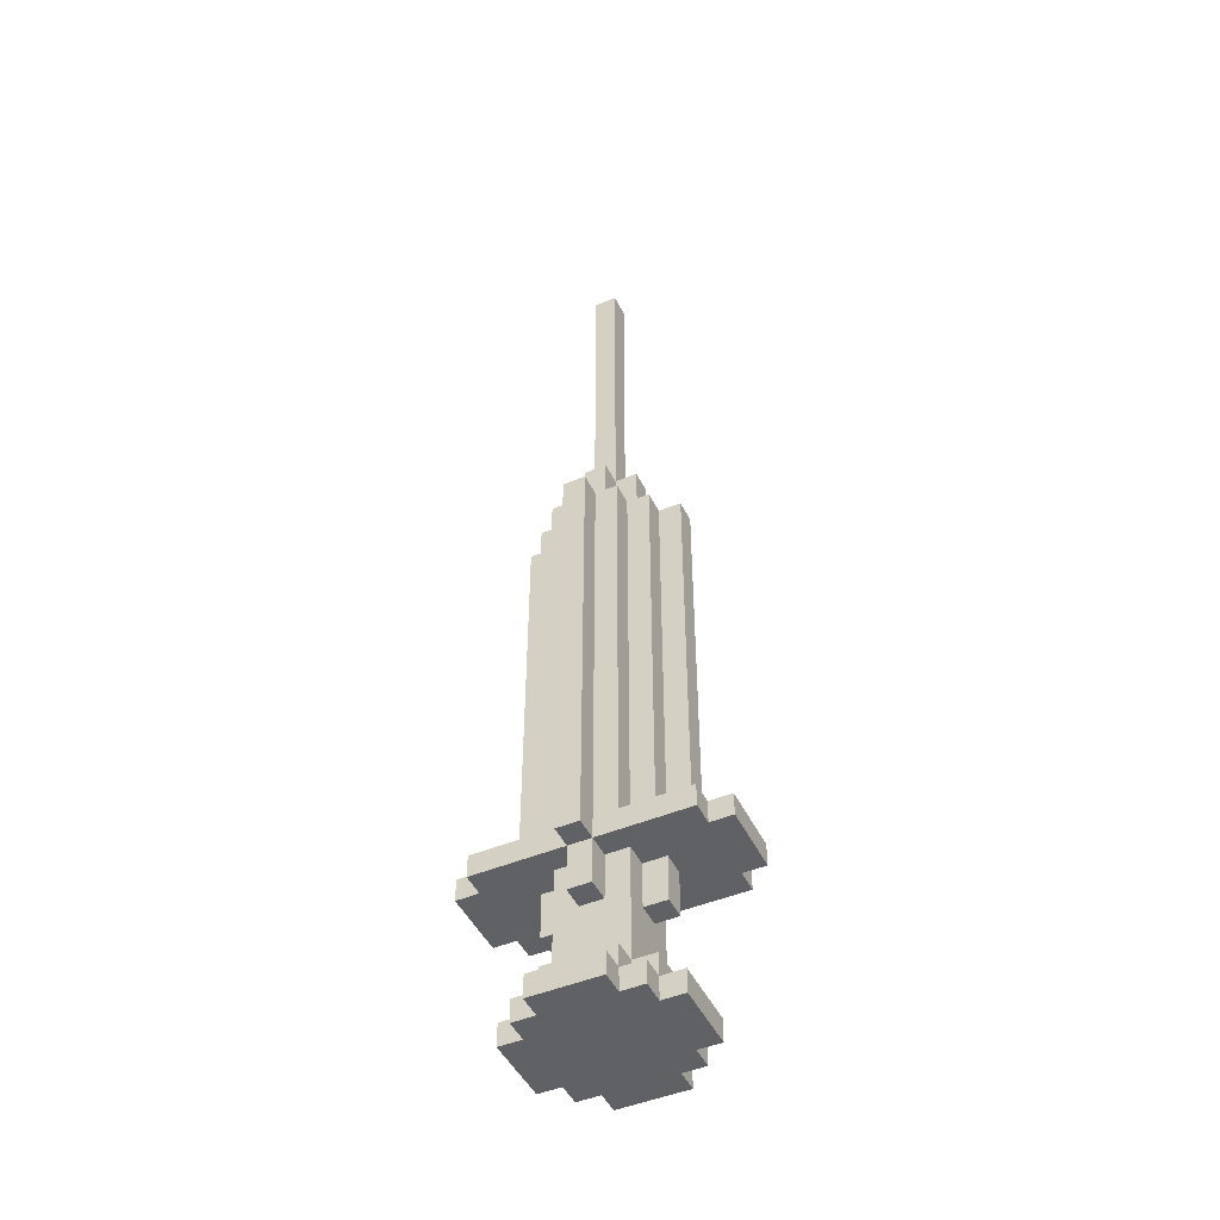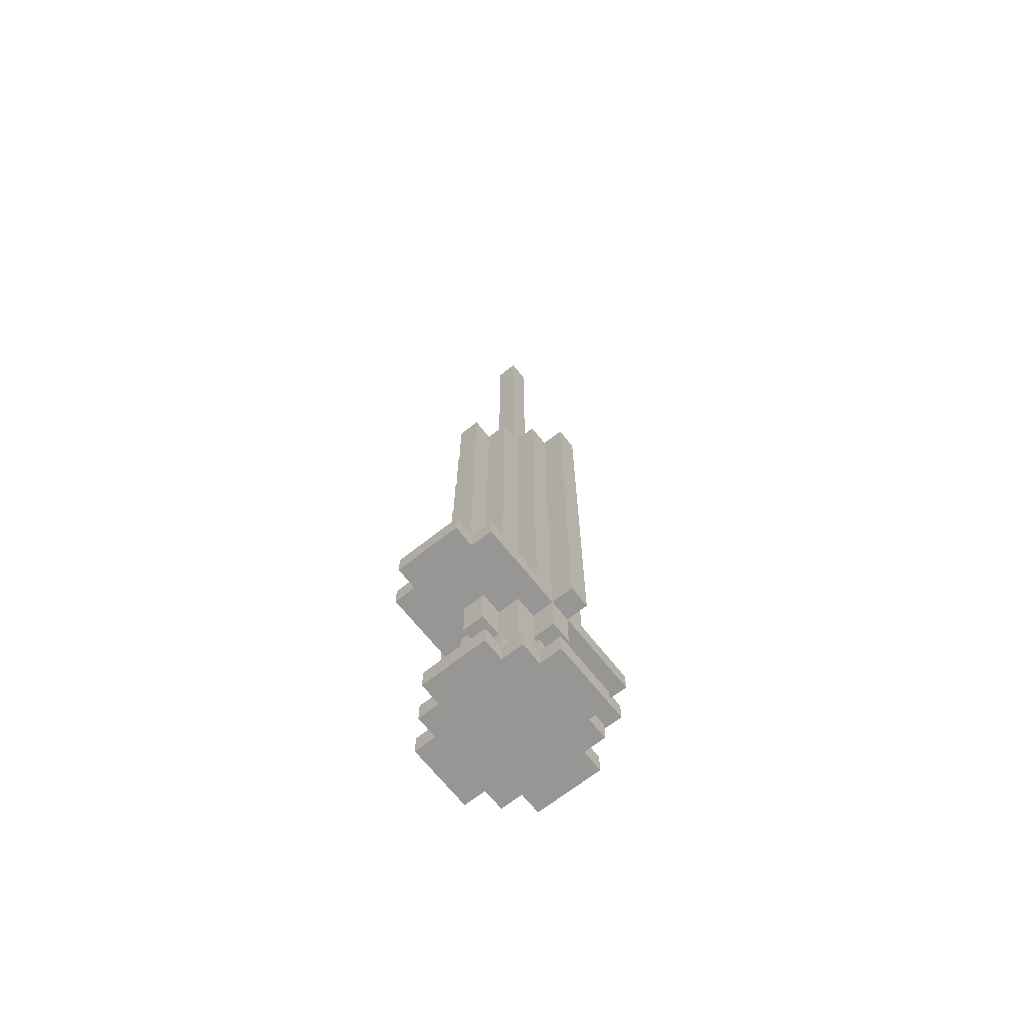
<metadata>
{"format":"obj","ext":"obj","renderer":"f3d","projection":"perspective","resolution":1024,"background":"white","views":[{"elev":-47.4,"azim":-154.8,"up":"+Y"},{"elev":-67.8,"azim":-51.6,"up":"+Y"}]}
</metadata>
<code>
o
v -1 0.7 0.3
v -1 0.7 0
v -1 0.8 0.3
v -1 0.8 0
v -0.9 0.7 0.4
v -0.9 0.7 0.3
v -0.9 0.7 0
v -0.9 0.7 -0.1
v -0.9 0.8 0.4
v -0.9 0.8 0.3
v -0.9 0.8 0
v -0.9 0.8 -0.1
v -0.8 0 0.3
v -0.8 0 0
v -0.8 0.1 0.3
v -0.8 0.1 0
v -0.8 0.8 0.2
v -0.8 0.8 0.1
v -0.8 2.6 0.2
v -0.8 2.6 0.1
v -0.7 0 0.4
v -0.7 0 0.3
v -0.7 0 0
v -0.7 0 -0.1
v -0.7 0.1 0.4
v -0.7 0.1 0.3
v -0.7 0.1 0
v -0.7 0.1 -0.1
v -0.7 0.2 0.3
v -0.7 0.2 0
v -0.7 0.5 0.2
v -0.7 0.5 0.1
v -0.7 0.7 0.2
v -0.7 0.7 0.1
v -0.7 0.8 0.3
v -0.7 0.8 0.2
v -0.7 0.8 0.1
v -0.7 0.8 0
v -0.7 2.6 0.3
v -0.7 2.6 0.2
v -0.7 2.6 0.1
v -0.7 2.6 0
v -0.6 0 0.5
v -0.6 0 0.4
v -0.6 0 -0.1
v -0.6 0 -0.2
v -0.6 0.1 0.5
v -0.6 0.1 0.4
v -0.6 0.1 0.3
v -0.6 0.1 0
v -0.6 0.1 -0.1
v -0.6 0.1 -0.2
v -0.6 0.2 0.4
v -0.6 0.2 0.3
v -0.6 0.2 0
v -0.6 0.2 -0.1
v -0.6 0.5 0.2
v -0.6 0.5 0.1
v -0.6 0.7 0.3
v -0.6 0.7 0.2
v -0.6 0.7 0.1
v -0.6 0.7 0
v -0.6 0.8 0.4
v -0.6 0.8 0.3
v -0.6 0.8 0
v -0.6 0.8 -0.1
v -0.6 2.6 0.4
v -0.6 2.6 0.3
v -0.6 2.6 0.2
v -0.6 2.6 0.1
v -0.6 2.6 0
v -0.6 2.6 -0.1
v -0.6 2.9 0.2
v -0.6 2.9 0.1
v -0.5 0.5 0.4
v -0.5 0.5 0.3
v -0.5 0.5 0
v -0.5 0.5 -0.1
v -0.5 0.7 0.5
v -0.5 0.7 0.4
v -0.5 0.7 0.3
v -0.5 0.7 0
v -0.5 0.7 -0.1
v -0.5 0.7 -0.2
v -0.5 2.6 0.5
v -0.5 2.6 0.4
v -0.5 2.6 0.3
v -0.5 2.6 0.2
v -0.5 2.6 0.1
v -0.5 2.6 0
v -0.5 2.6 -0.1
v -0.5 2.6 -0.2
v -0.5 2.9 0.3
v -0.5 2.9 0.2
v -0.5 2.9 0.1
v -0.5 2.9 0
v -0.5 3 0.2
v -0.5 3 0.1
v -0.5 4.3 0.2
v -0.5 4.3 0.1
v -0.4 0.5 0.4
v -0.4 0.5 0.3
v -0.4 0.5 0
v -0.4 0.5 -0.1
v -0.4 0.7 0.5
v -0.4 0.7 0.4
v -0.4 0.7 0.3
v -0.4 0.7 0
v -0.4 0.7 -0.1
v -0.4 0.7 -0.2
v -0.4 2.6 0.5
v -0.4 2.6 0.4
v -0.4 2.6 0.3
v -0.4 2.6 0.2
v -0.4 2.6 0.1
v -0.4 2.6 0
v -0.4 2.6 -0.1
v -0.4 2.6 -0.2
v -0.4 2.9 0.3
v -0.4 2.9 0.2
v -0.4 2.9 0.1
v -0.4 2.9 0
v -0.4 3 0.2
v -0.4 3 0.1
v -0.4 4.3 0.2
v -0.4 4.3 0.1
v -0.3 0 0.5
v -0.3 0 0.4
v -0.3 0 -0.1
v -0.3 0 -0.2
v -0.3 0.1 0.5
v -0.3 0.1 0.4
v -0.3 0.1 0.3
v -0.3 0.1 0
v -0.3 0.1 -0.1
v -0.3 0.1 -0.2
v -0.3 0.2 0.4
v -0.3 0.2 0.3
v -0.3 0.2 0
v -0.3 0.2 -0.1
v -0.3 0.5 0.2
v -0.3 0.5 0.1
v -0.3 0.7 0.3
v -0.3 0.7 0.2
v -0.3 0.7 0.1
v -0.3 0.7 0
v -0.3 0.8 0.4
v -0.3 0.8 0.3
v -0.3 0.8 0
v -0.3 0.8 -0.1
v -0.3 2.6 0.4
v -0.3 2.6 0.3
v -0.3 2.6 0.2
v -0.3 2.6 0.1
v -0.3 2.6 0
v -0.3 2.6 -0.1
v -0.3 2.9 0.2
v -0.3 2.9 0.1
v -0.2 0 0.4
v -0.2 0 0.3
v -0.2 0 0
v -0.2 0 -0.1
v -0.2 0.1 0.4
v -0.2 0.1 0.3
v -0.2 0.1 0
v -0.2 0.1 -0.1
v -0.2 0.2 0.3
v -0.2 0.2 0
v -0.2 0.5 0.2
v -0.2 0.5 0.1
v -0.2 0.7 0.2
v -0.2 0.7 0.1
v -0.2 0.8 0.3
v -0.2 0.8 0.2
v -0.2 0.8 0.1
v -0.2 0.8 0
v -0.2 2.6 0.3
v -0.2 2.6 0.2
v -0.2 2.6 0.1
v -0.2 2.6 0
v -0.1 0 0.3
v -0.1 0 0
v -0.1 0.1 0.3
v -0.1 0.1 0
v -0.1 0.8 0.2
v -0.1 0.8 0.1
v -0.1 2.6 0.2
v -0.1 2.6 0.1
v 1.192e-07 0.7 0.4
v 1.192e-07 0.7 0.3
v 1.192e-07 0.7 0
v 1.192e-07 0.7 -0.1
v 1.192e-07 0.8 0.4
v 1.192e-07 0.8 0.3
v 1.192e-07 0.8 0
v 1.192e-07 0.8 -0.1
v 0.1 0.7 0.3
v 0.1 0.7 0
v 0.1 0.8 0.3
v 0.1 0.8 0
v -0.6 0 0.5
v -0.6 0.1 0.5
v -0.5 0.7 0.5
v -0.5 2.6 0.5
v -0.4 0.7 0.5
v -0.4 2.6 0.5
v -0.3 0 0.5
v -0.3 0.1 0.5
v -0.9 0.7 0.4
v -0.9 0.8 0.4
v -0.7 0 0.4
v -0.7 0.1 0.4
v -0.6 0 0.4
v -0.6 0.1 0.4
v -0.6 0.2 0.4
v -0.6 0.8 0.4
v -0.6 2.6 0.4
v -0.5 0.5 0.4
v -0.5 0.7 0.4
v -0.5 2.6 0.4
v -0.4 0.5 0.4
v -0.4 0.7 0.4
v -0.4 2.6 0.4
v -0.3 0 0.4
v -0.3 0.1 0.4
v -0.3 0.2 0.4
v -0.3 0.8 0.4
v -0.3 2.6 0.4
v -0.2 0 0.4
v -0.2 0.1 0.4
v 1.192e-07 0.7 0.4
v 1.192e-07 0.8 0.4
v -1 0.7 0.3
v -1 0.8 0.3
v -0.9 0.7 0.3
v -0.9 0.8 0.3
v -0.8 0 0.3
v -0.8 0.1 0.3
v -0.7 0 0.3
v -0.7 0.1 0.3
v -0.7 0.2 0.3
v -0.7 0.8 0.3
v -0.7 2.6 0.3
v -0.6 0.1 0.3
v -0.6 0.2 0.3
v -0.6 0.7 0.3
v -0.6 0.8 0.3
v -0.6 2.6 0.3
v -0.5 0.5 0.3
v -0.5 0.7 0.3
v -0.5 2.6 0.3
v -0.5 2.9 0.3
v -0.4 0.5 0.3
v -0.4 0.7 0.3
v -0.4 2.6 0.3
v -0.4 2.9 0.3
v -0.3 0.1 0.3
v -0.3 0.2 0.3
v -0.3 0.7 0.3
v -0.3 0.8 0.3
v -0.3 2.6 0.3
v -0.2 0 0.3
v -0.2 0.1 0.3
v -0.2 0.2 0.3
v -0.2 0.8 0.3
v -0.2 2.6 0.3
v -0.1 0 0.3
v -0.1 0.1 0.3
v 1.192e-07 0.7 0.3
v 1.192e-07 0.8 0.3
v 0.1 0.7 0.3
v 0.1 0.8 0.3
v -0.8 0.8 0.2
v -0.8 2.6 0.2
v -0.7 0.5 0.2
v -0.7 0.7 0.2
v -0.7 0.8 0.2
v -0.7 2.6 0.2
v -0.6 0.5 0.2
v -0.6 0.7 0.2
v -0.6 2.6 0.2
v -0.6 2.9 0.2
v -0.5 2.6 0.2
v -0.5 2.9 0.2
v -0.5 3 0.2
v -0.5 4.3 0.2
v -0.4 2.6 0.2
v -0.4 2.9 0.2
v -0.4 3 0.2
v -0.4 4.3 0.2
v -0.3 0.5 0.2
v -0.3 0.7 0.2
v -0.3 2.6 0.2
v -0.3 2.9 0.2
v -0.2 0.5 0.2
v -0.2 0.7 0.2
v -0.2 0.8 0.2
v -0.2 2.6 0.2
v -0.1 0.8 0.2
v -0.1 2.6 0.2
v -0.8 0.8 0.1
v -0.8 2.6 0.1
v -0.7 0.5 0.1
v -0.7 0.7 0.1
v -0.7 0.8 0.1
v -0.7 2.6 0.1
v -0.6 0.5 0.1
v -0.6 0.7 0.1
v -0.6 2.6 0.1
v -0.6 2.9 0.1
v -0.5 2.6 0.1
v -0.5 2.9 0.1
v -0.5 3 0.1
v -0.5 4.3 0.1
v -0.4 2.6 0.1
v -0.4 2.9 0.1
v -0.4 3 0.1
v -0.4 4.3 0.1
v -0.3 0.5 0.1
v -0.3 0.7 0.1
v -0.3 2.6 0.1
v -0.3 2.9 0.1
v -0.2 0.5 0.1
v -0.2 0.7 0.1
v -0.2 0.8 0.1
v -0.2 2.6 0.1
v -0.1 0.8 0.1
v -0.1 2.6 0.1
v -1 0.7 0
v -1 0.8 0
v -0.9 0.7 0
v -0.9 0.8 0
v -0.8 0 0
v -0.8 0.1 0
v -0.7 0 0
v -0.7 0.1 0
v -0.7 0.2 0
v -0.7 0.8 0
v -0.7 2.6 0
v -0.6 0.1 0
v -0.6 0.2 0
v -0.6 0.7 0
v -0.6 0.8 0
v -0.6 2.6 0
v -0.5 0.5 0
v -0.5 0.7 0
v -0.5 2.6 0
v -0.5 2.9 0
v -0.4 0.5 0
v -0.4 0.7 0
v -0.4 2.6 0
v -0.4 2.9 0
v -0.3 0.1 0
v -0.3 0.2 0
v -0.3 0.7 0
v -0.3 0.8 0
v -0.3 2.6 0
v -0.2 0 0
v -0.2 0.1 0
v -0.2 0.2 0
v -0.2 0.8 0
v -0.2 2.6 0
v -0.1 0 0
v -0.1 0.1 0
v 1.192e-07 0.7 0
v 1.192e-07 0.8 0
v 0.1 0.7 0
v 0.1 0.8 0
v -0.9 0.7 -0.1
v -0.9 0.8 -0.1
v -0.7 0 -0.1
v -0.7 0.1 -0.1
v -0.6 0 -0.1
v -0.6 0.1 -0.1
v -0.6 0.2 -0.1
v -0.6 0.8 -0.1
v -0.6 2.6 -0.1
v -0.5 0.5 -0.1
v -0.5 0.7 -0.1
v -0.5 2.6 -0.1
v -0.4 0.5 -0.1
v -0.4 0.7 -0.1
v -0.4 2.6 -0.1
v -0.3 0 -0.1
v -0.3 0.1 -0.1
v -0.3 0.2 -0.1
v -0.3 0.8 -0.1
v -0.3 2.6 -0.1
v -0.2 0 -0.1
v -0.2 0.1 -0.1
v 1.192e-07 0.7 -0.1
v 1.192e-07 0.8 -0.1
v -0.6 0 -0.2
v -0.6 0.1 -0.2
v -0.5 0.7 -0.2
v -0.5 2.6 -0.2
v -0.4 0.7 -0.2
v -0.4 2.6 -0.2
v -0.3 0 -0.2
v -0.3 0.1 -0.2
v -0.6 0 0.5
v -0.3 0 0.5
v -0.7 0 0.4
v -0.6 0 0.4
v -0.3 0 0.4
v -0.2 0 0.4
v -0.8 0 0.3
v -0.7 0 0.3
v -0.6 0 0.3
v -0.3 0 0.3
v -0.2 0 0.3
v -0.1 0 0.3
v -0.8 0 0
v -0.7 0 0
v -0.6 0 0
v -0.3 0 0
v -0.2 0 0
v -0.1 0 0
v -0.7 0 -0.1
v -0.6 0 -0.1
v -0.3 0 -0.1
v -0.2 0 -0.1
v -0.6 0 -0.2
v -0.3 0 -0.2
v -0.5 0.5 0.4
v -0.4 0.5 0.4
v -0.5 0.5 0.3
v -0.4 0.5 0.3
v -0.7 0.5 0.2
v -0.6 0.5 0.2
v -0.3 0.5 0.2
v -0.2 0.5 0.2
v -0.7 0.5 0.1
v -0.6 0.5 0.1
v -0.3 0.5 0.1
v -0.2 0.5 0.1
v -0.5 0.5 0
v -0.4 0.5 0
v -0.5 0.5 -0.1
v -0.4 0.5 -0.1
v -0.5 0.7 0.5
v -0.4 0.7 0.5
v -0.9 0.7 0.4
v -0.5 0.7 0.4
v -0.4 0.7 0.4
v 1.192e-07 0.7 0.4
v -1 0.7 0.3
v -0.9 0.7 0.3
v -0.6 0.7 0.3
v -0.5 0.7 0.3
v -0.4 0.7 0.3
v -0.3 0.7 0.3
v 1.192e-07 0.7 0.3
v 0.1 0.7 0.3
v -0.7 0.7 0.2
v -0.6 0.7 0.2
v -0.3 0.7 0.2
v -0.2 0.7 0.2
v -0.7 0.7 0.1
v -0.6 0.7 0.1
v -0.3 0.7 0.1
v -0.2 0.7 0.1
v -1 0.7 0
v -0.9 0.7 0
v -0.6 0.7 0
v -0.5 0.7 0
v -0.4 0.7 0
v -0.3 0.7 0
v 1.192e-07 0.7 0
v 0.1 0.7 0
v -0.9 0.7 -0.1
v -0.5 0.7 -0.1
v -0.4 0.7 -0.1
v 1.192e-07 0.7 -0.1
v -0.5 0.7 -0.2
v -0.4 0.7 -0.2
v -0.6 0.1 0.5
v -0.3 0.1 0.5
v -0.7 0.1 0.4
v -0.6 0.1 0.4
v -0.3 0.1 0.4
v -0.2 0.1 0.4
v -0.8 0.1 0.3
v -0.7 0.1 0.3
v -0.6 0.1 0.3
v -0.3 0.1 0.3
v -0.2 0.1 0.3
v -0.1 0.1 0.3
v -0.8 0.1 0
v -0.7 0.1 0
v -0.6 0.1 0
v -0.3 0.1 0
v -0.2 0.1 0
v -0.1 0.1 0
v -0.7 0.1 -0.1
v -0.6 0.1 -0.1
v -0.3 0.1 -0.1
v -0.2 0.1 -0.1
v -0.6 0.1 -0.2
v -0.3 0.1 -0.2
v -0.6 0.2 0.4
v -0.3 0.2 0.4
v -0.7 0.2 0.3
v -0.6 0.2 0.3
v -0.3 0.2 0.3
v -0.2 0.2 0.3
v -0.7 0.2 0
v -0.6 0.2 0
v -0.3 0.2 0
v -0.2 0.2 0
v -0.6 0.2 -0.1
v -0.3 0.2 -0.1
v -0.9 0.8 0.4
v -0.6 0.8 0.4
v -0.3 0.8 0.4
v 1.192e-07 0.8 0.4
v -1 0.8 0.3
v -0.9 0.8 0.3
v -0.7 0.8 0.3
v -0.6 0.8 0.3
v -0.3 0.8 0.3
v -0.2 0.8 0.3
v 1.192e-07 0.8 0.3
v 0.1 0.8 0.3
v -0.8 0.8 0.2
v -0.7 0.8 0.2
v -0.2 0.8 0.2
v -0.1 0.8 0.2
v -0.8 0.8 0.1
v -0.7 0.8 0.1
v -0.2 0.8 0.1
v -0.1 0.8 0.1
v -1 0.8 0
v -0.9 0.8 0
v -0.7 0.8 0
v -0.6 0.8 0
v -0.3 0.8 0
v -0.2 0.8 0
v 1.192e-07 0.8 0
v 0.1 0.8 0
v -0.9 0.8 -0.1
v -0.6 0.8 -0.1
v -0.3 0.8 -0.1
v 1.192e-07 0.8 -0.1
v -0.5 2.6 0.5
v -0.4 2.6 0.5
v -0.6 2.6 0.4
v -0.5 2.6 0.4
v -0.4 2.6 0.4
v -0.3 2.6 0.4
v -0.7 2.6 0.3
v -0.6 2.6 0.3
v -0.5 2.6 0.3
v -0.4 2.6 0.3
v -0.3 2.6 0.3
v -0.2 2.6 0.3
v -0.8 2.6 0.2
v -0.7 2.6 0.2
v -0.6 2.6 0.2
v -0.5 2.6 0.2
v -0.4 2.6 0.2
v -0.3 2.6 0.2
v -0.2 2.6 0.2
v -0.1 2.6 0.2
v -0.8 2.6 0.1
v -0.7 2.6 0.1
v -0.6 2.6 0.1
v -0.5 2.6 0.1
v -0.4 2.6 0.1
v -0.3 2.6 0.1
v -0.2 2.6 0.1
v -0.1 2.6 0.1
v -0.7 2.6 0
v -0.6 2.6 0
v -0.5 2.6 0
v -0.4 2.6 0
v -0.3 2.6 0
v -0.2 2.6 0
v -0.6 2.6 -0.1
v -0.5 2.6 -0.1
v -0.4 2.6 -0.1
v -0.3 2.6 -0.1
v -0.5 2.6 -0.2
v -0.4 2.6 -0.2
v -0.5 2.9 0.3
v -0.4 2.9 0.3
v -0.6 2.9 0.2
v -0.5 2.9 0.2
v -0.4 2.9 0.2
v -0.3 2.9 0.2
v -0.6 2.9 0.1
v -0.5 2.9 0.1
v -0.4 2.9 0.1
v -0.3 2.9 0.1
v -0.5 2.9 0
v -0.4 2.9 0
v -0.5 4.3 0.2
v -0.4 4.3 0.2
v -0.5 4.3 0.1
v -0.4 4.3 0.1
f 3 2 1
f 4 2 3
f 9 6 5
f 10 6 9
f 11 8 7
f 12 8 11
f 15 14 13
f 16 14 15
f 19 18 17
f 20 18 19
f 25 22 21
f 26 22 25
f 27 24 23
f 28 24 27
f 29 27 26
f 30 27 29
f 33 32 31
f 34 32 33
f 39 36 35
f 40 36 39
f 41 38 37
f 42 38 41
f 47 44 43
f 48 44 47
f 51 46 45
f 52 46 51
f 53 49 48
f 54 49 53
f 55 51 50
f 56 51 55
f 57 55 54
f 58 55 57
f 59 57 54
f 60 57 59
f 61 55 58
f 62 55 61
f 67 64 63
f 68 64 67
f 71 66 65
f 72 66 71
f 73 70 69
f 74 70 73
f 80 76 75
f 81 76 80
f 82 78 77
f 83 78 82
f 85 80 79
f 86 80 85
f 91 84 83
f 92 84 91
f 93 88 87
f 94 88 93
f 95 90 89
f 96 90 95
f 97 95 94
f 98 95 97
f 99 98 97
f 100 98 99
f 101 102 106
f 106 102 107
f 103 104 108
f 108 104 109
f 105 106 111
f 111 106 112
f 109 110 117
f 117 110 118
f 113 114 119
f 119 114 120
f 115 116 121
f 121 116 122
f 120 121 123
f 123 121 124
f 123 124 125
f 125 124 126
f 127 128 131
f 131 128 132
f 129 130 135
f 135 130 136
f 132 133 137
f 137 133 138
f 134 135 139
f 139 135 140
f 138 139 141
f 141 139 142
f 138 141 143
f 143 141 144
f 142 139 145
f 145 139 146
f 147 148 151
f 151 148 152
f 149 150 155
f 155 150 156
f 153 154 157
f 157 154 158
f 159 160 163
f 163 160 164
f 161 162 165
f 165 162 166
f 164 165 167
f 167 165 168
f 169 170 171
f 171 170 172
f 173 174 177
f 177 174 178
f 175 176 179
f 179 176 180
f 181 182 183
f 183 182 184
f 185 186 187
f 187 186 188
f 189 190 193
f 193 190 194
f 191 192 195
f 195 192 196
f 197 198 199
f 199 198 200
f 205 204 203
f 206 204 205
f 207 202 201
f 208 202 207
f 213 212 211
f 214 212 213
f 216 210 209
f 219 217 216
f 219 216 209
f 220 217 219
f 221 219 218
f 222 219 221
f 225 215 214
f 226 215 225
f 227 223 222
f 228 223 227
f 229 225 224
f 230 225 229
f 231 227 222
f 232 227 231
f 235 234 233
f 236 234 235
f 239 238 237
f 240 238 239
f 244 241 240
f 245 241 244
f 247 243 242
f 248 243 247
f 249 246 245
f 250 246 249
f 253 249 245
f 255 252 251
f 256 252 255
f 258 254 253
f 258 253 245
f 259 254 258
f 263 258 257
f 264 258 263
f 265 261 260
f 266 261 265
f 267 263 262
f 268 263 267
f 271 270 269
f 272 270 271
f 277 274 273
f 278 274 277
f 279 276 275
f 280 276 279
f 283 282 281
f 284 282 283
f 288 285 284
f 289 286 285
f 289 285 288
f 290 286 289
f 293 288 287
f 294 288 293
f 295 292 291
f 296 292 295
f 299 298 297
f 300 298 299
f 301 302 305
f 305 302 306
f 303 304 307
f 307 304 308
f 309 310 311
f 311 310 312
f 312 313 316
f 313 314 317
f 316 313 317
f 317 314 318
f 315 316 321
f 321 316 322
f 319 320 323
f 323 320 324
f 325 326 327
f 327 326 328
f 329 330 331
f 331 330 332
f 333 334 335
f 335 334 336
f 336 337 340
f 340 337 341
f 338 339 343
f 343 339 344
f 341 342 345
f 345 342 346
f 341 345 349
f 347 348 351
f 351 348 352
f 349 350 354
f 341 349 354
f 354 350 355
f 353 354 359
f 359 354 360
f 356 357 361
f 361 357 362
f 358 359 363
f 363 359 364
f 365 366 367
f 367 366 368
f 371 372 373
f 373 372 374
f 369 370 376
f 376 377 379
f 369 376 379
f 379 377 380
f 378 379 381
f 381 379 382
f 374 375 385
f 385 375 386
f 382 383 387
f 387 383 388
f 384 385 389
f 389 385 390
f 382 387 391
f 391 387 392
f 395 396 397
f 397 396 398
f 393 394 399
f 399 394 400
f 404 402 401
f 405 402 404
f 408 404 403
f 409 405 404
f 409 404 408
f 410 406 405
f 410 405 409
f 411 406 410
f 413 408 407
f 414 409 408
f 414 408 413
f 414 410 409
f 414 411 410
f 415 411 414
f 416 411 415
f 417 412 411
f 417 411 416
f 418 412 417
f 419 415 414
f 420 416 415
f 420 415 419
f 421 417 416
f 421 416 420
f 422 417 421
f 423 421 420
f 424 421 423
f 427 426 425
f 428 426 427
f 433 430 429
f 434 430 433
f 435 432 431
f 436 432 435
f 439 438 437
f 440 438 439
f 444 442 441
f 445 442 444
f 448 444 443
f 449 444 448
f 450 444 449
f 451 446 445
f 452 446 451
f 453 446 452
f 455 448 447
f 455 449 448
f 456 449 455
f 457 454 453
f 457 453 452
f 458 454 457
f 459 455 447
f 462 454 458
f 463 460 459
f 463 459 447
f 464 460 463
f 465 460 464
f 468 462 461
f 469 454 462
f 469 462 468
f 470 454 469
f 471 466 465
f 471 465 464
f 472 466 471
f 473 468 467
f 473 469 468
f 474 469 473
f 475 473 472
f 476 473 475
f 477 478 480
f 480 478 481
f 479 480 484
f 484 480 485
f 481 482 486
f 486 482 487
f 483 484 489
f 489 484 490
f 487 488 493
f 493 488 494
f 490 491 495
f 495 491 496
f 492 493 497
f 497 493 498
f 496 497 499
f 499 497 500
f 501 502 504
f 504 502 505
f 503 504 507
f 507 504 508
f 505 506 509
f 509 506 510
f 508 509 511
f 511 509 512
f 513 514 518
f 518 514 519
f 519 514 520
f 515 516 521
f 521 516 522
f 522 516 523
f 517 518 525
f 518 519 525
f 525 519 526
f 523 524 527
f 522 523 527
f 527 524 528
f 517 525 529
f 528 524 532
f 529 530 533
f 517 529 533
f 533 530 534
f 534 530 535
f 531 532 538
f 532 524 539
f 538 532 539
f 539 524 540
f 535 536 541
f 534 535 541
f 541 536 542
f 537 538 543
f 538 539 543
f 543 539 544
f 545 546 548
f 548 546 549
f 547 548 552
f 549 550 552
f 548 549 552
f 552 550 553
f 553 550 554
f 554 550 555
f 551 552 558
f 552 553 558
f 558 553 559
f 559 553 560
f 554 555 561
f 555 556 561
f 561 556 562
f 562 556 563
f 558 559 565
f 557 558 565
f 565 559 566
f 566 559 567
f 563 564 570
f 562 563 570
f 570 564 571
f 571 564 572
f 567 568 573
f 566 567 573
f 573 568 574
f 574 568 575
f 570 571 576
f 569 570 576
f 576 571 577
f 577 571 578
f 574 575 579
f 576 577 579
f 575 576 579
f 579 577 580
f 580 577 581
f 581 577 582
f 580 581 583
f 583 581 584
f 585 586 588
f 588 586 589
f 587 588 591
f 591 588 592
f 589 590 593
f 593 590 594
f 592 593 595
f 595 593 596
f 597 598 599
f 599 598 600

</code>
